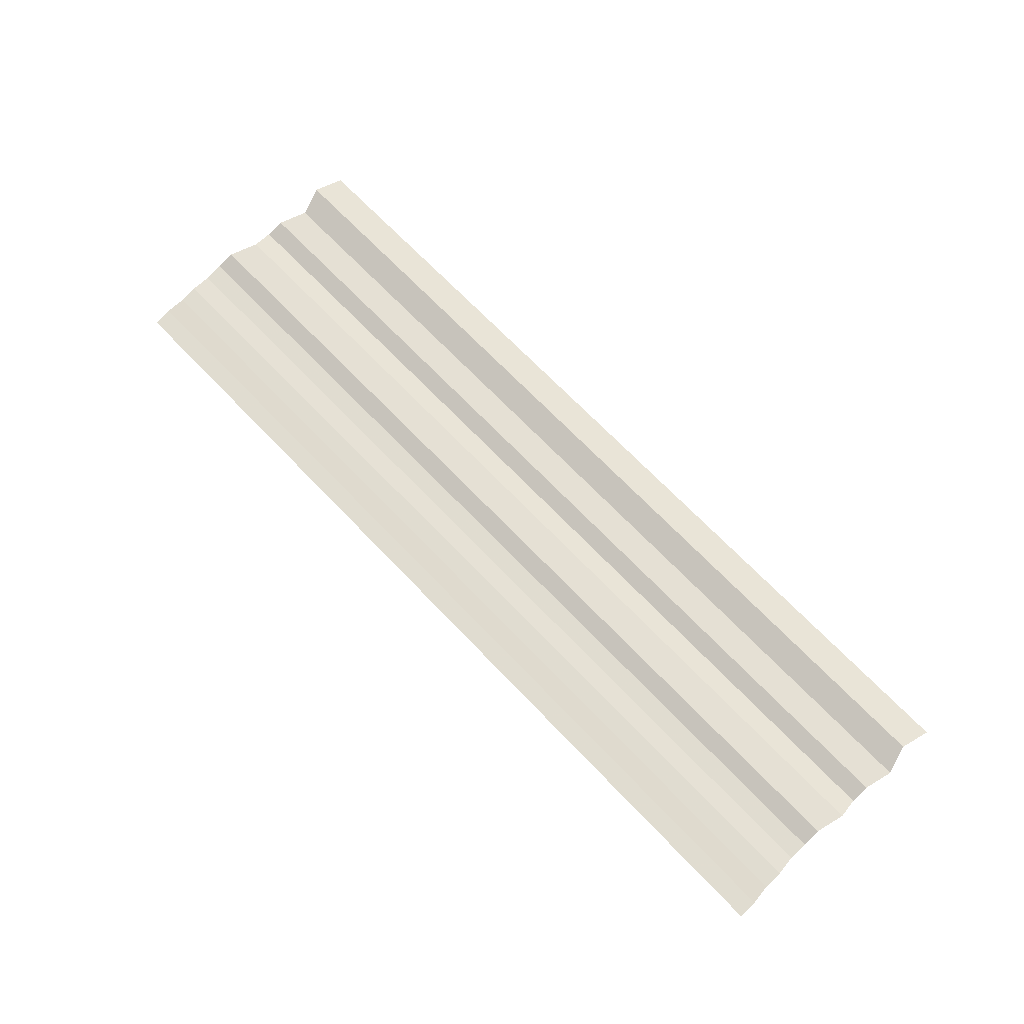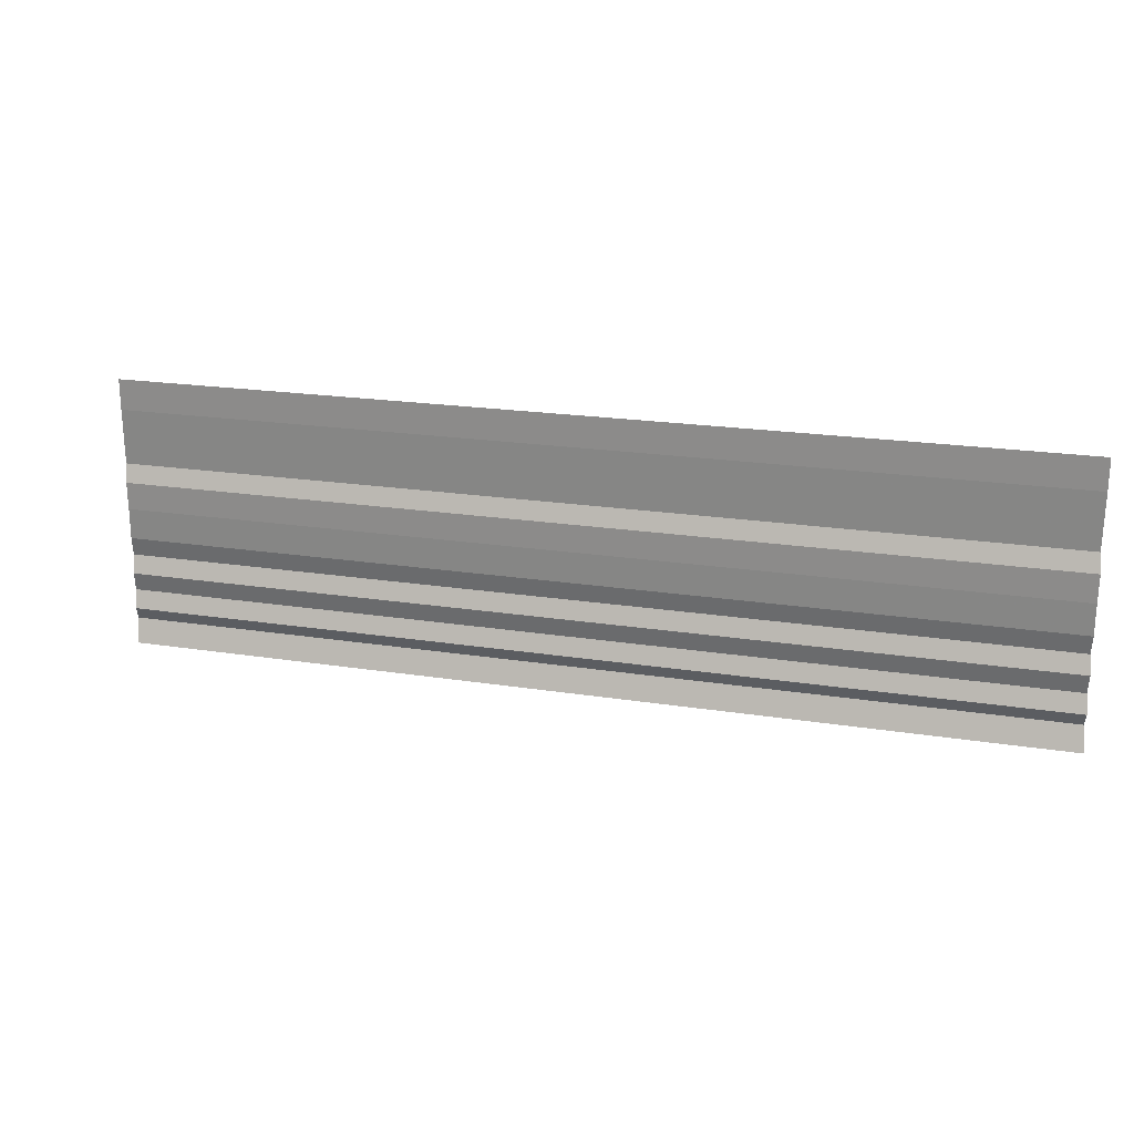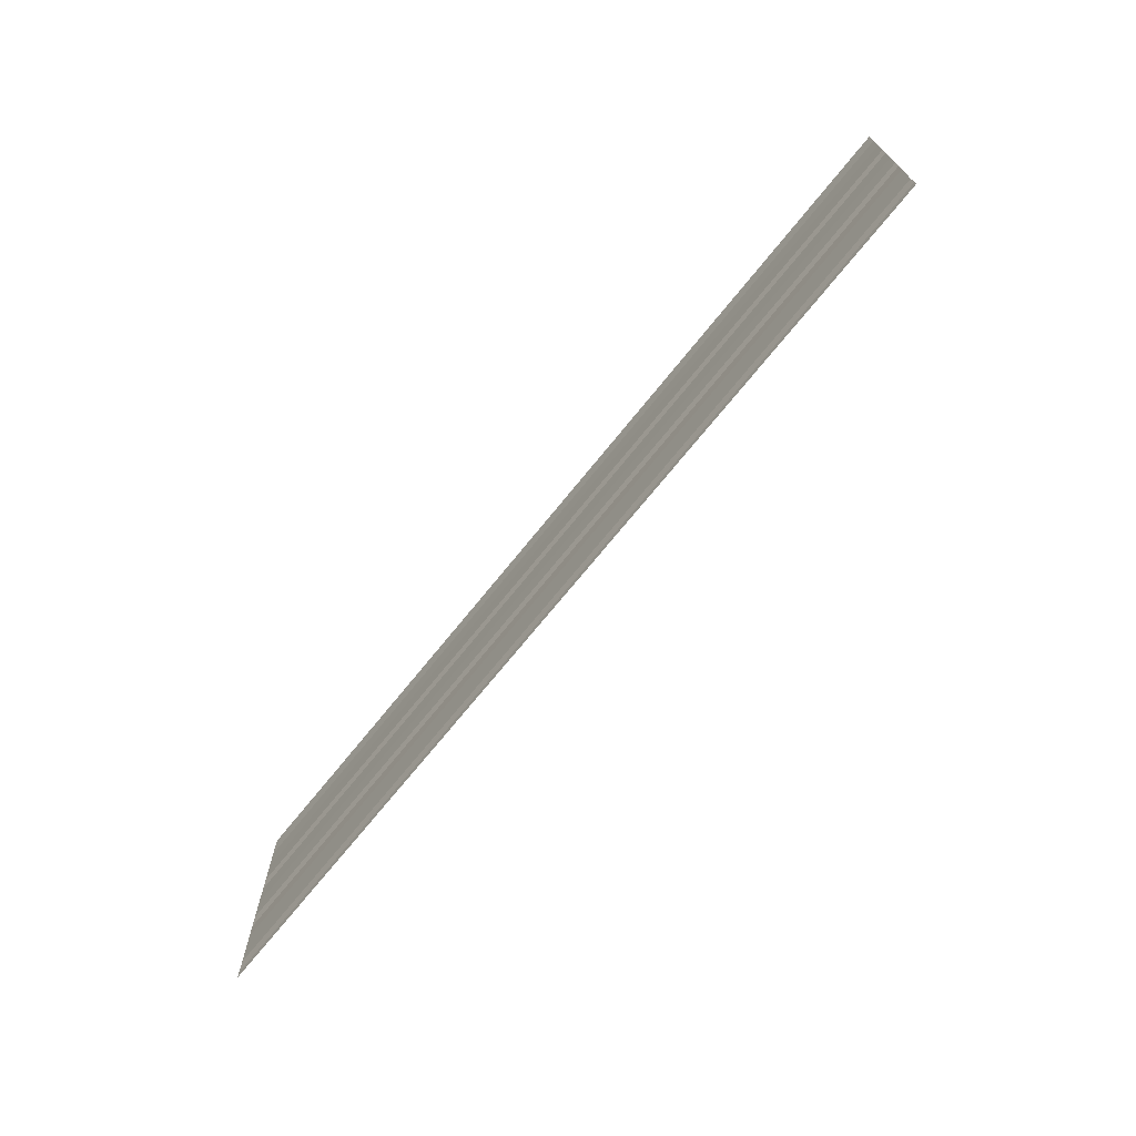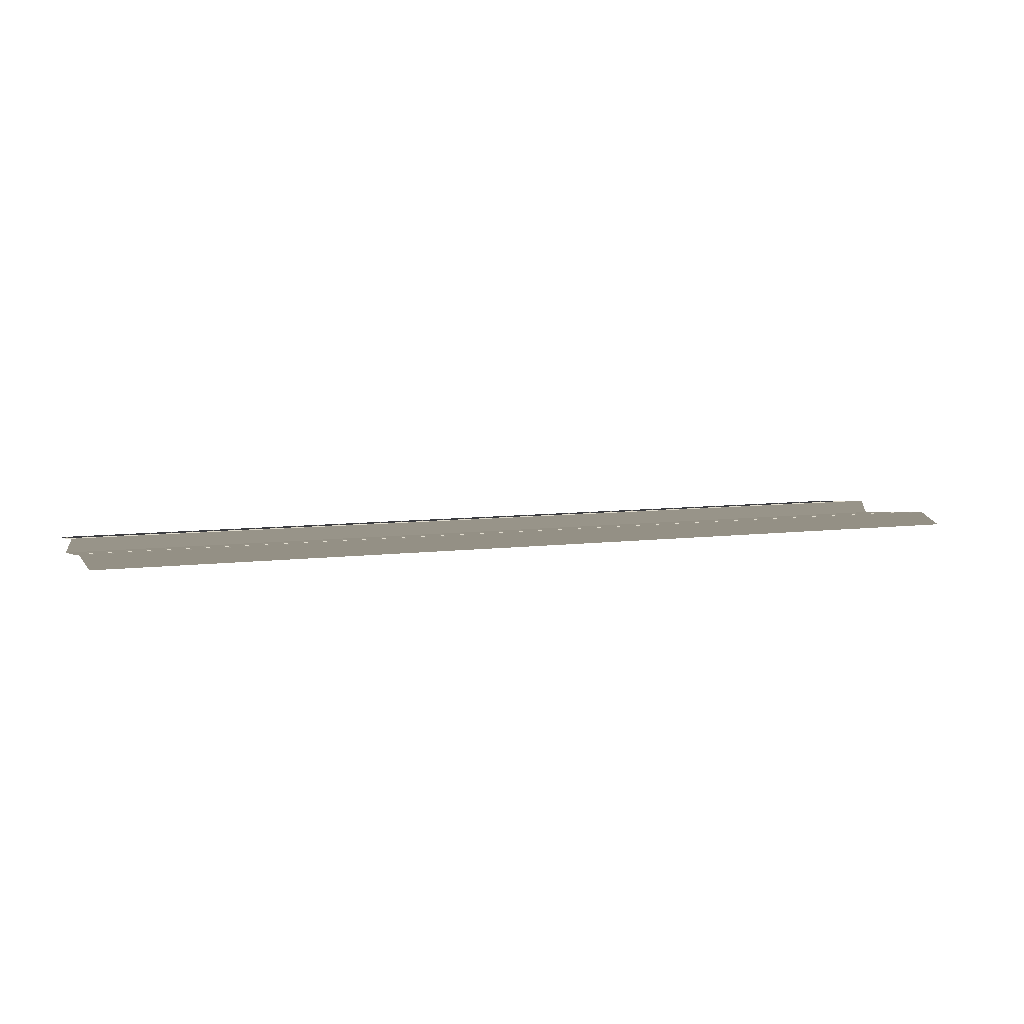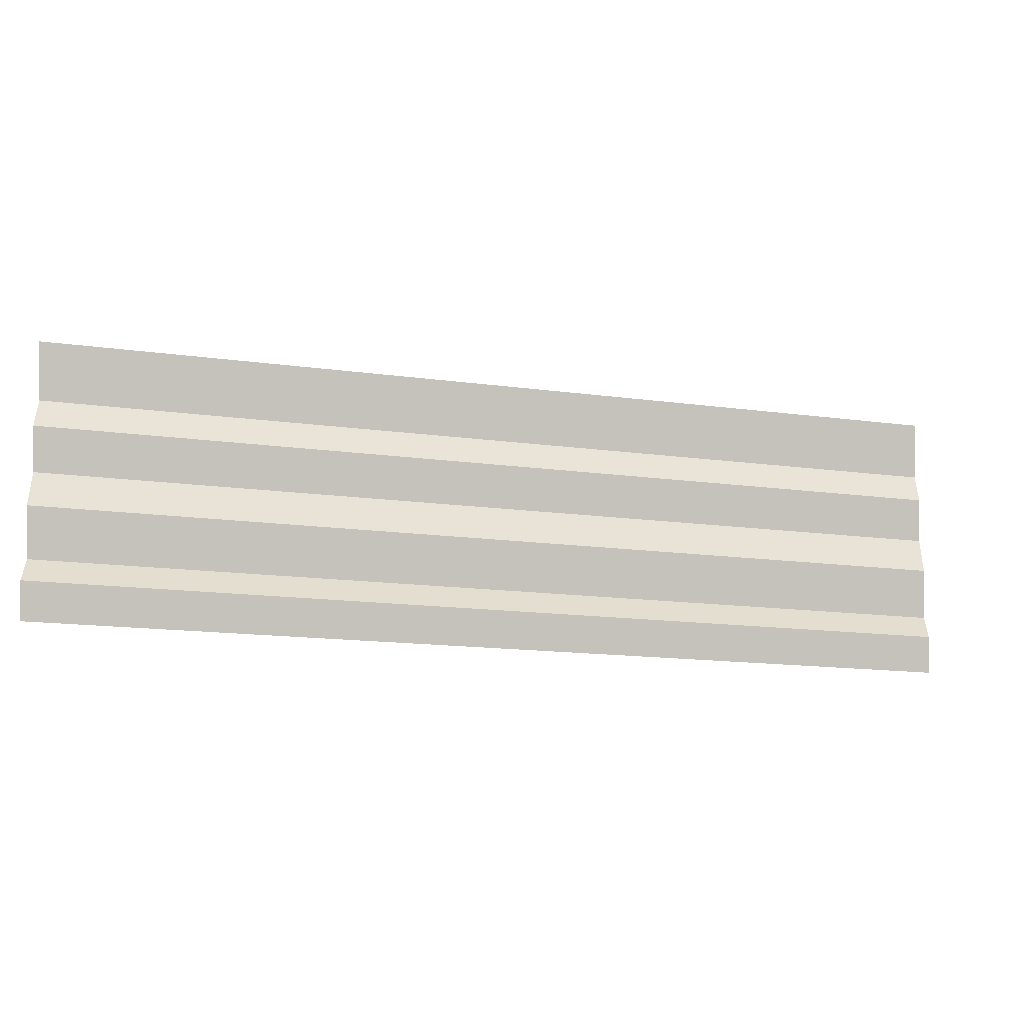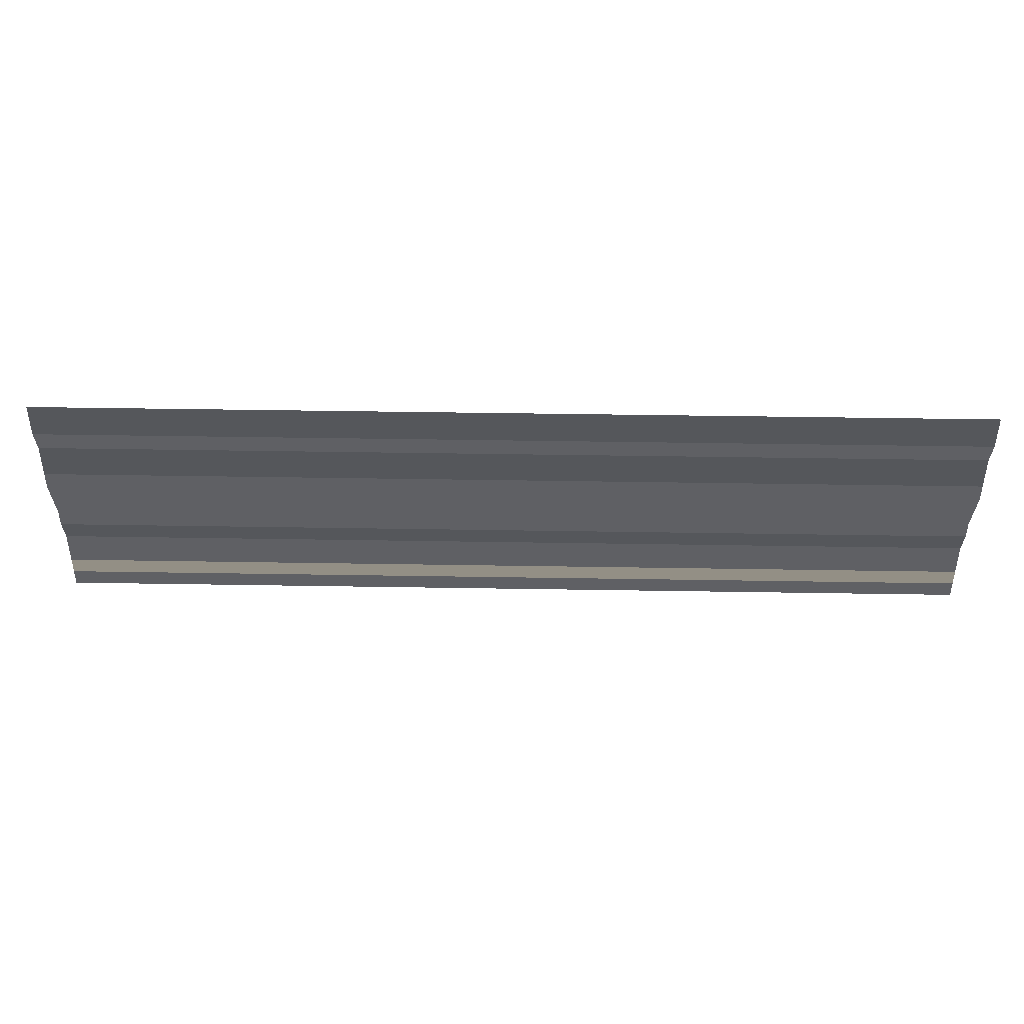
<metadata>
{"format":"obj","ext":"obj","renderer":"f3d","projection":"perspective","resolution":1024,"background":"white","views":[{"elev":69.1,"azim":-133.7,"up":"+Y"},{"elev":19.6,"azim":16.7,"up":"+Z"},{"elev":-70.1,"azim":50.5,"up":"+Z"},{"elev":6.6,"azim":160.3,"up":"+Y"},{"elev":-15.3,"azim":164.1,"up":"+Z"},{"elev":50.1,"azim":-179.2,"up":"+Z"}]}
</metadata>
<code>
o 2605
v 2226 1872 14.07
v 2226 1872 14.07
v 2226 1872 14.07
v 2226 1872 14.07
v 2226 1872 14.07
v 2226 1872 14.07
v 2226 1872 14.07
v 2226 1872 14.07
v 2226 1872 14.07
v 2226 1872 14.07
v 2226 1872 14.07
v 2226 1872 14.07
v 2226 1872 14.07
v 2226 1872 14.07
v 2226 1872 14.07
v 2226 1872 14.07
v 2226 1872 14.07
v 2226 1872 14.07
v 2226 1872 14.07
v 2226 1872 14.07
v 2226 1872 14.07
v 2226 1872 14.07
v 2226 1872 14.07
v 2226 1872 14.07
v 2226 1872 14.07
v 2226 1872 14.07
v 2226 1872 14.07
v 2226 1872 14.07
v 2226 1872 14.07
v 2226 1872 14.07
v 2226 1872 14.07
v 2226 1872 14.07
v 2226 1872 14.07
v 2226 1872 14.07
v 2226 1872 14.07
v 2226 1872 14.07
v 2226 1872 14.07
v 2226 1872 14.07
v 2226 1872 14.07
v 2226 1872 14.07
v 2226 1872 14.07
v 2226 1872 14.07
v 2226 1872 14.07
v 2226 1872 14.07
v 2226 1872 14.07
v 2226 1872 14.07
v 2226 1872 14.07
v 2226 1872 14.07
v 2226 1872 14.07
v 2226 1872 14.07
v 2226 1872 14.07
v 2226 1872 14.07
v 2226 1872 14.07
v 2226 1872 14.07
v 2226 1872 14.07
v 2226 1872 14.07
v 2226 1872 14.07
v 2226 1872 14.07
v 2226 1872 14.07
v 2226 1872 14.07
v 2226 1872 14.07
v 2226 1872 14.07
v 2226 1872 14.07
v 2226 1872 14.07
v 2226 1872 14.07
v 2226 1872 14.07
v 2226 1872 14.07
v 2226 1872 14.07
v 2226 1872 14.07
v 2226 1872 14.07
v 2226 1872 14.07
v 2226 1872 14.07
v 2226 1872 14.07
v 2226 1872 14.07
v 2226 1872 14.07
v 2226 1872 14.07
v 2226 1872 14.07
v 2226 1872 14.07
v 2226 1872 14.07
v 2226 1872 14.07
v 2226 1872 14.07
v 2226 1872 14.07
v 2226 1872 14.07
v 2226 1872 14.07
v 2226 1872 14.07
v 2226 1872 14.07
v 2226 1872 14.07
v 2226 1872 14.07
v 2226 1872 14.07
v 2226 1872 14.07
v 2226 1872 14.07
v 2226 1872 14.07
v 2226 1872 14.07
v 2226 1872 14.07
v 2226 1872 14.07
v 2226 1872 14.07
v 2226 1872 14.07
v 2226 1872 14.07
v 2226 1872 14.07
v 2226 1872 14.07
v 2226 1872 14.07
v 2226 1872 14.07
v 2226 1872 14.07
v 2226 1872 14.07
v 2226 1872 14.07
v 2226 1872 14.07
v 2226 1872 14.07
v 2226 1872 14.07
v 2226 1872 14.07
v 2226 1872 14.07
v 2226 1872 14.07
v 2226 1872 14.07
v 2226 1872 14.07
v 2226 1872 14.07
v 2226 1872 14.07
v 2226 1872 14.07
v 2226 1872 14.07
v 2226 1872 14.07
v 2226 1872 14.07
v 2226 1872 14.07
f 1 2 3
f 3 4 5
f 6 7 8
f 8 9 10
f 11 12 13
f 13 14 15
f 16 17 18
f 18 19 20
f 21 22 23
f 23 24 25
f 26 27 28
f 28 29 30
f 31 32 33
f 33 34 35
f 36 37 38
f 38 39 40
f 41 42 43
f 43 44 45
f 46 47 48
f 48 49 50
f 51 52 53
f 53 54 55
f 56 57 58
f 58 59 60
f 61 62 63
f 63 64 65
f 66 67 68
f 68 69 70
f 71 72 73
f 74 72 73
f 75 76 73
f 74 77 78
f 78 79 80
f 81 72 82
f 81 83 84
f 84 85 86
f 87 88 89
f 89 90 91
f 92 93 94
f 94 95 96
f 97 98 99
f 99 100 101
f 102 103 104
f 104 105 106
f 107 108 109
f 110 108 109
f 111 112 109
f 113 108 114
f 110 115 116
f 113 117 116
f 118 117 116
f 119 117 120

</code>
